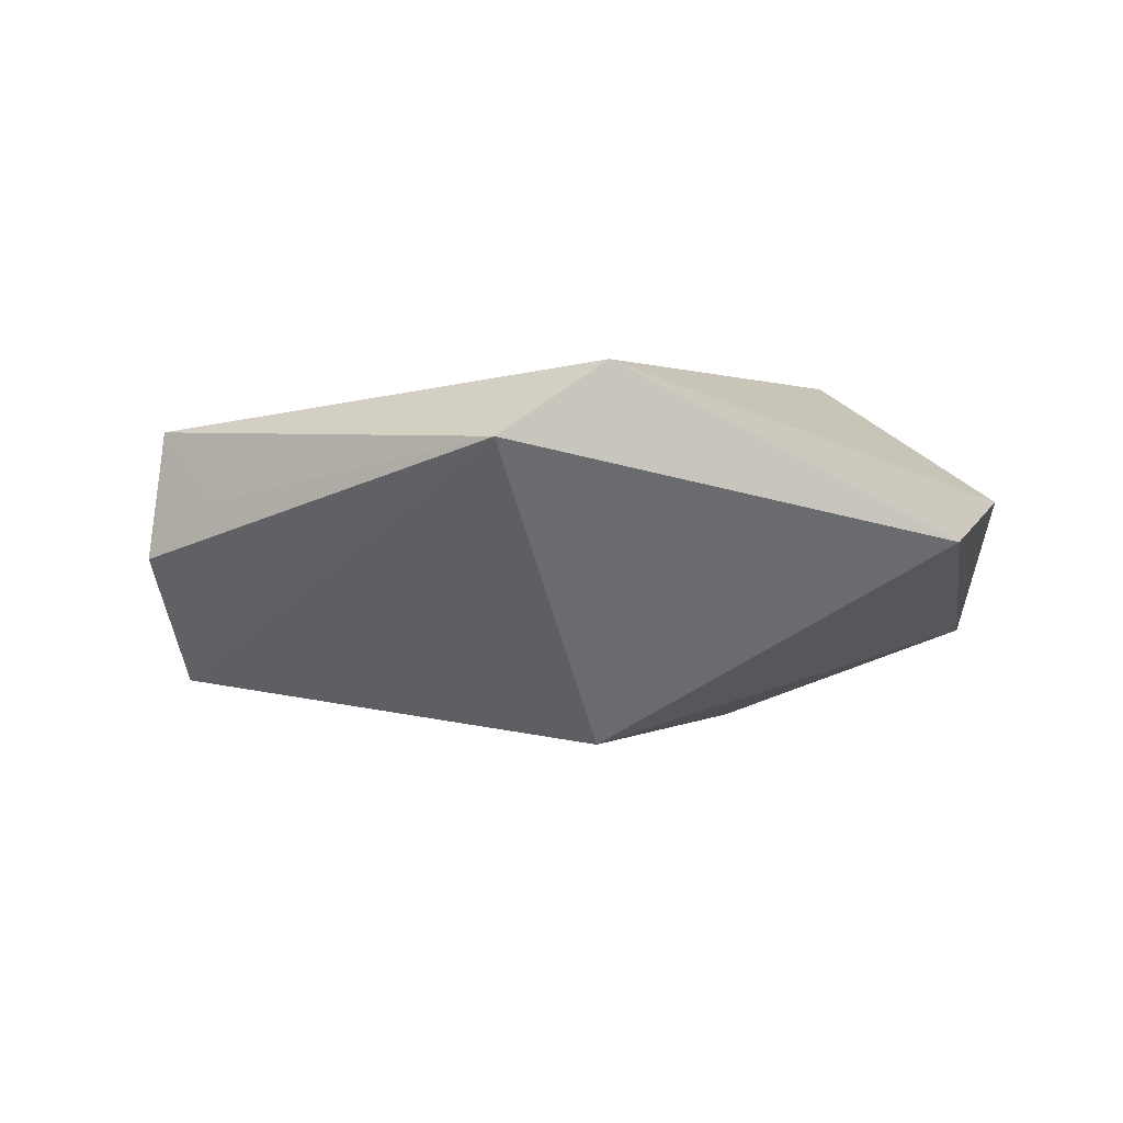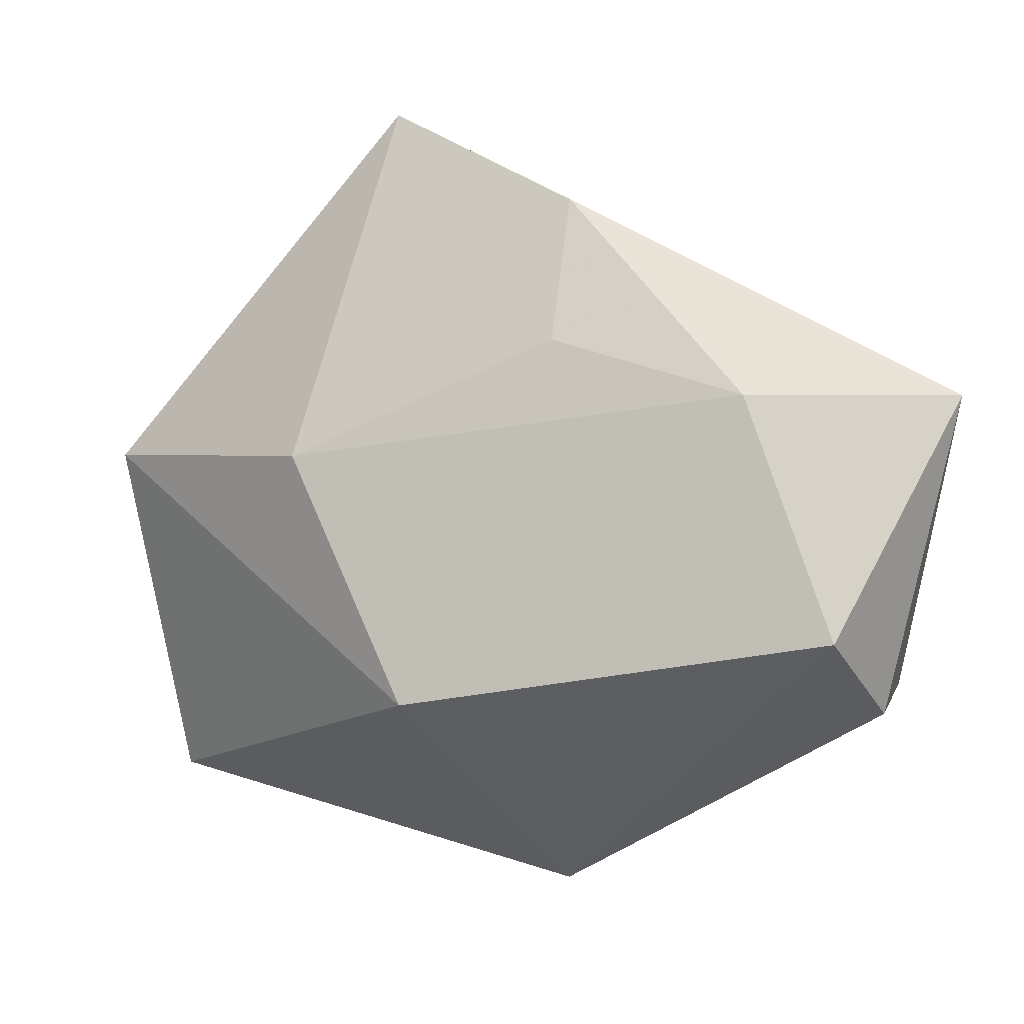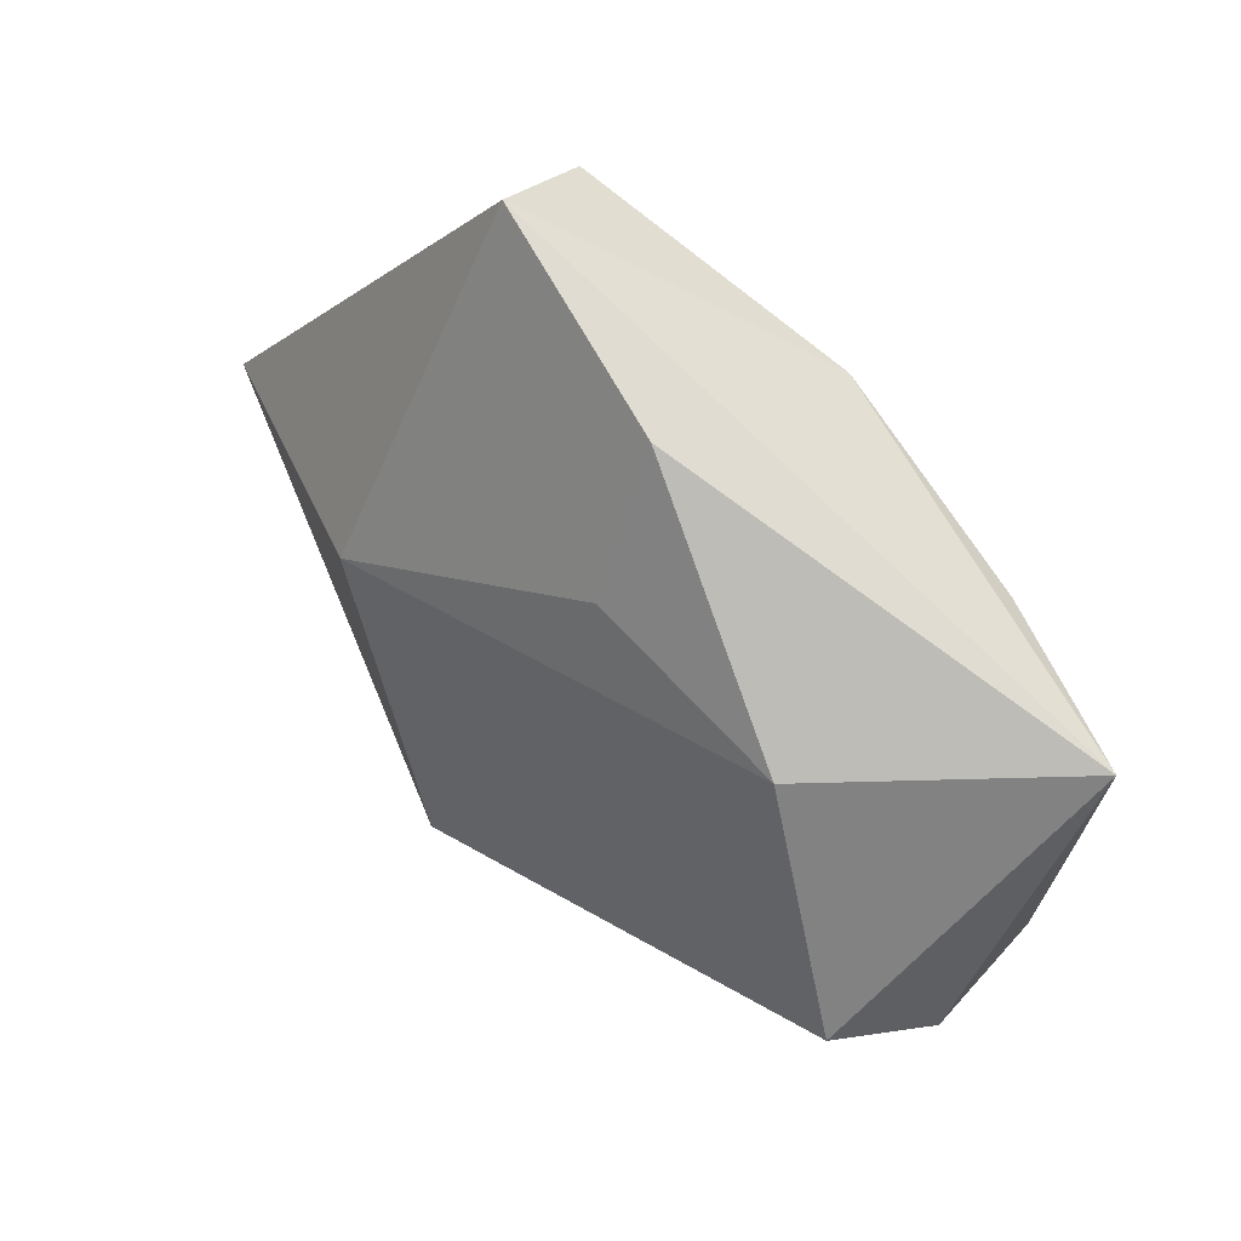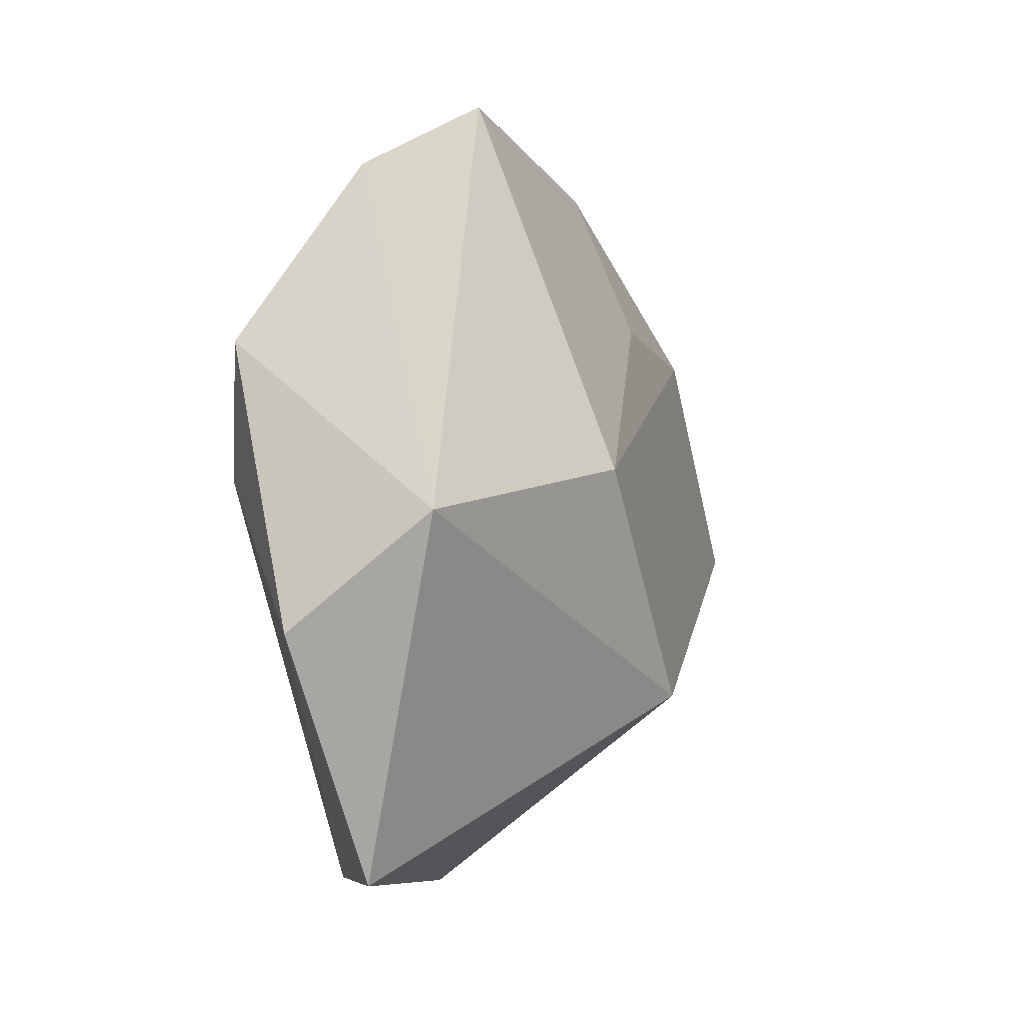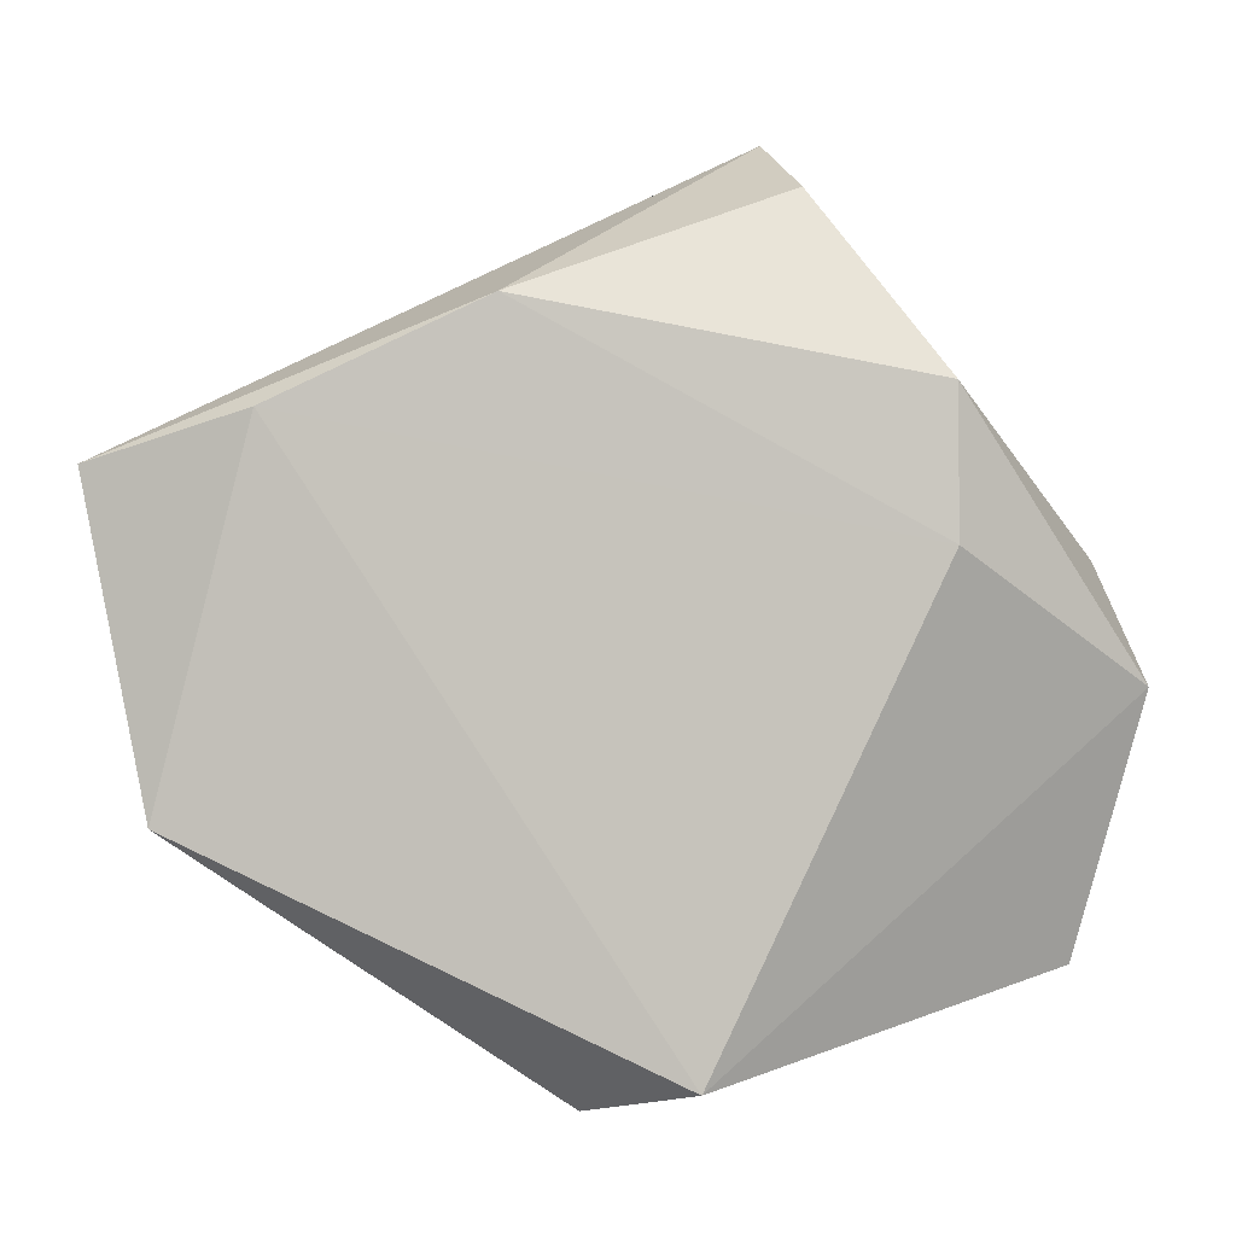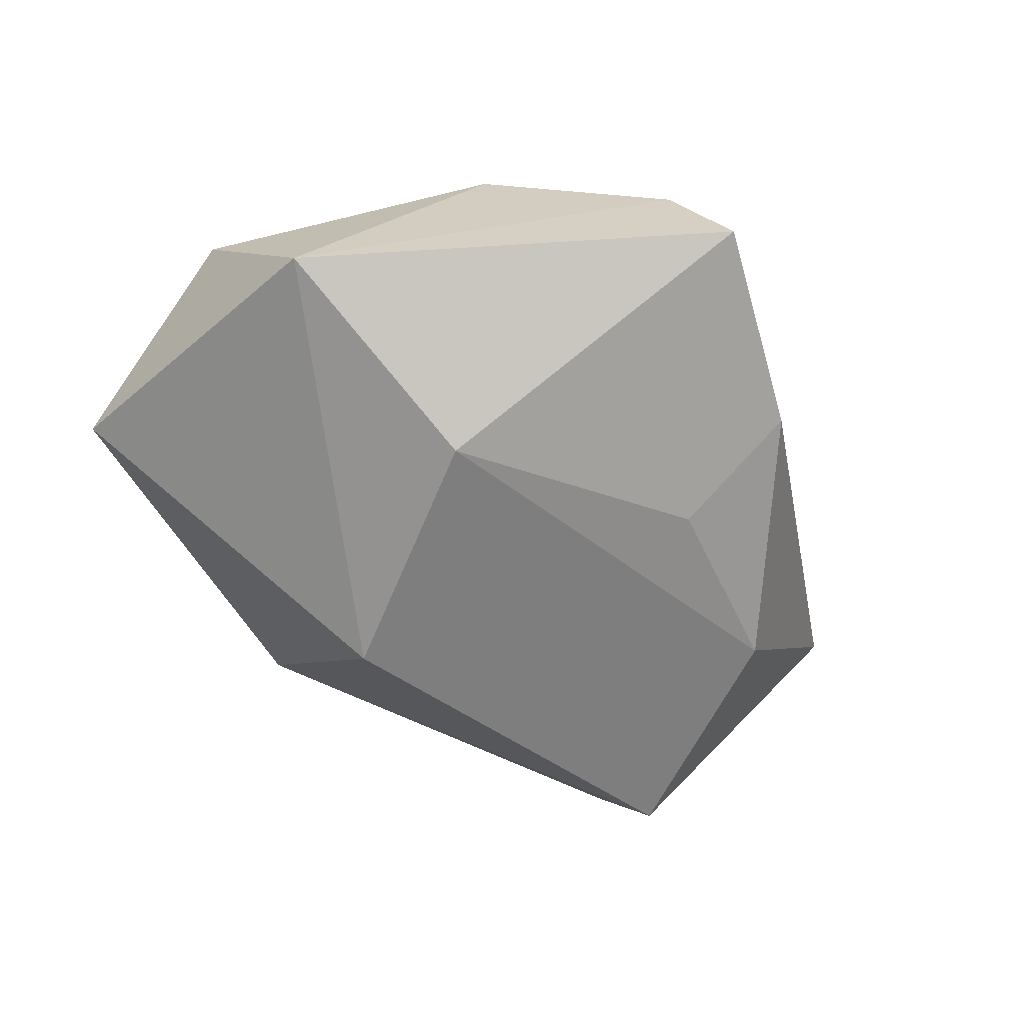
<metadata>
{"format":"obj","ext":"obj","renderer":"f3d","projection":"perspective","resolution":1024,"background":"white","views":[{"elev":-2.4,"azim":4.0,"up":"+Z"},{"elev":6.5,"azim":-158.6,"up":"+Y"},{"elev":51.2,"azim":-133.4,"up":"+Y"},{"elev":6.8,"azim":109.0,"up":"+Y"},{"elev":-1.2,"azim":0.9,"up":"+Y"},{"elev":-58.4,"azim":129.7,"up":"+Z"}]}
</metadata>
<code>
v 0.02895 0.00753 0.01791
v -0.03112 0.01629 -0.01327
v -0.01006 0.02175 -0.0138
v -0.009651 0.03672 -0.007119
v -0.01135 0.03011 0.01527
v 0.01239 0.04634 -0.003327
v -0.04433 -0.01844 -0.00292
v 0.01582 0.04042 0.0086
v -0.04292 -0.01757 0.01091
v 0.02889 0.022 0.01756
v 0.04771 -0.004869 0.003741
v 0.04459 0.007294 -0.01032
v 0.04115 -0.0308 -0.001987
v -0.0365 -0.02293 0.002902
v 0.01779 0.008864 -0.02017
v 0.004024 -0.01735 -0.02279
v -0.04982 0.01535 0.00876
v 0.006569 -0.04058 0.0155
v -0.03317 0.02012 0.01356
v -0.04186 -0.00899 -0.01605
v -0.00439 -0.04313 0.007778
f 6 5 8
f 17 5 6
f 6 4 17
f 11 13 12
f 15 6 12
f 12 6 8
f 19 5 17
f 17 9 19
f 19 1 5
f 21 13 18
f 18 9 21
f 18 13 11
f 11 1 18
f 18 19 9
f 1 19 18
f 10 1 11
f 10 12 8
f 11 12 10
f 8 5 10
f 5 1 10
f 17 4 2
f 2 20 17
f 7 9 17
f 17 20 7
f 7 20 21
f 15 12 16
f 16 12 13
f 16 13 21
f 21 20 16
f 16 2 15
f 20 2 16
f 15 2 3
f 3 2 4
f 3 6 15
f 4 6 3
f 21 9 14
f 14 7 21
f 9 7 14

</code>
